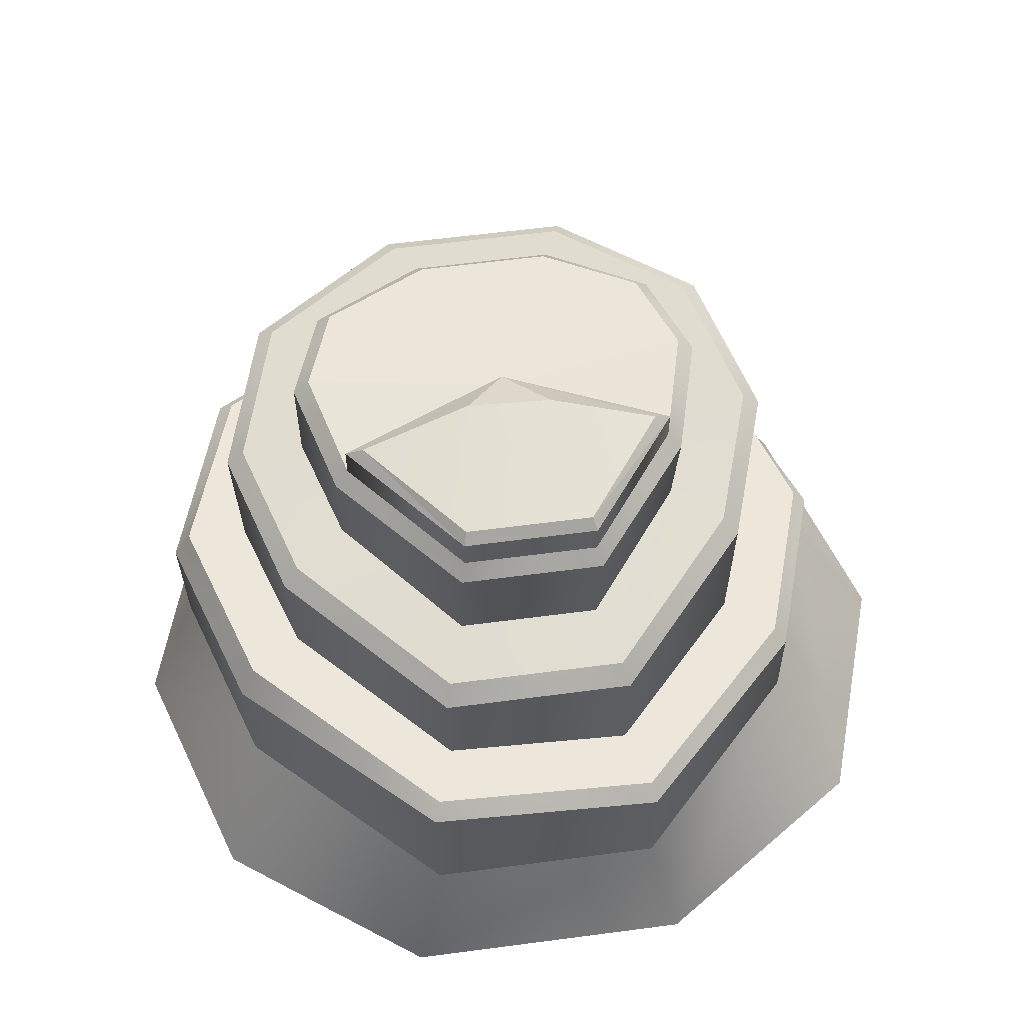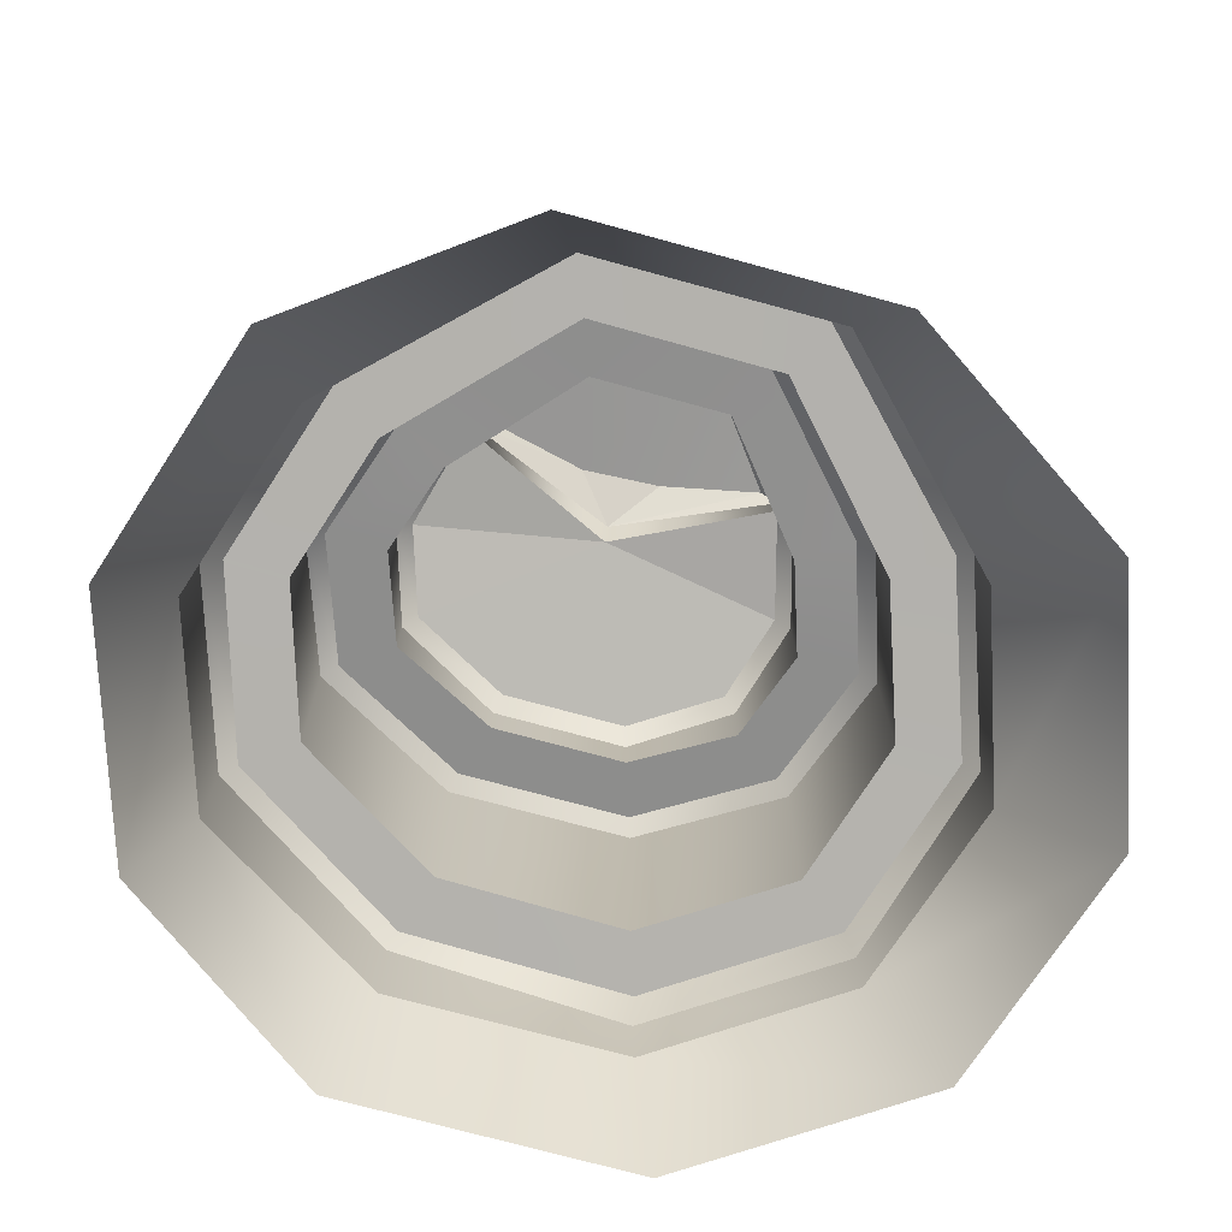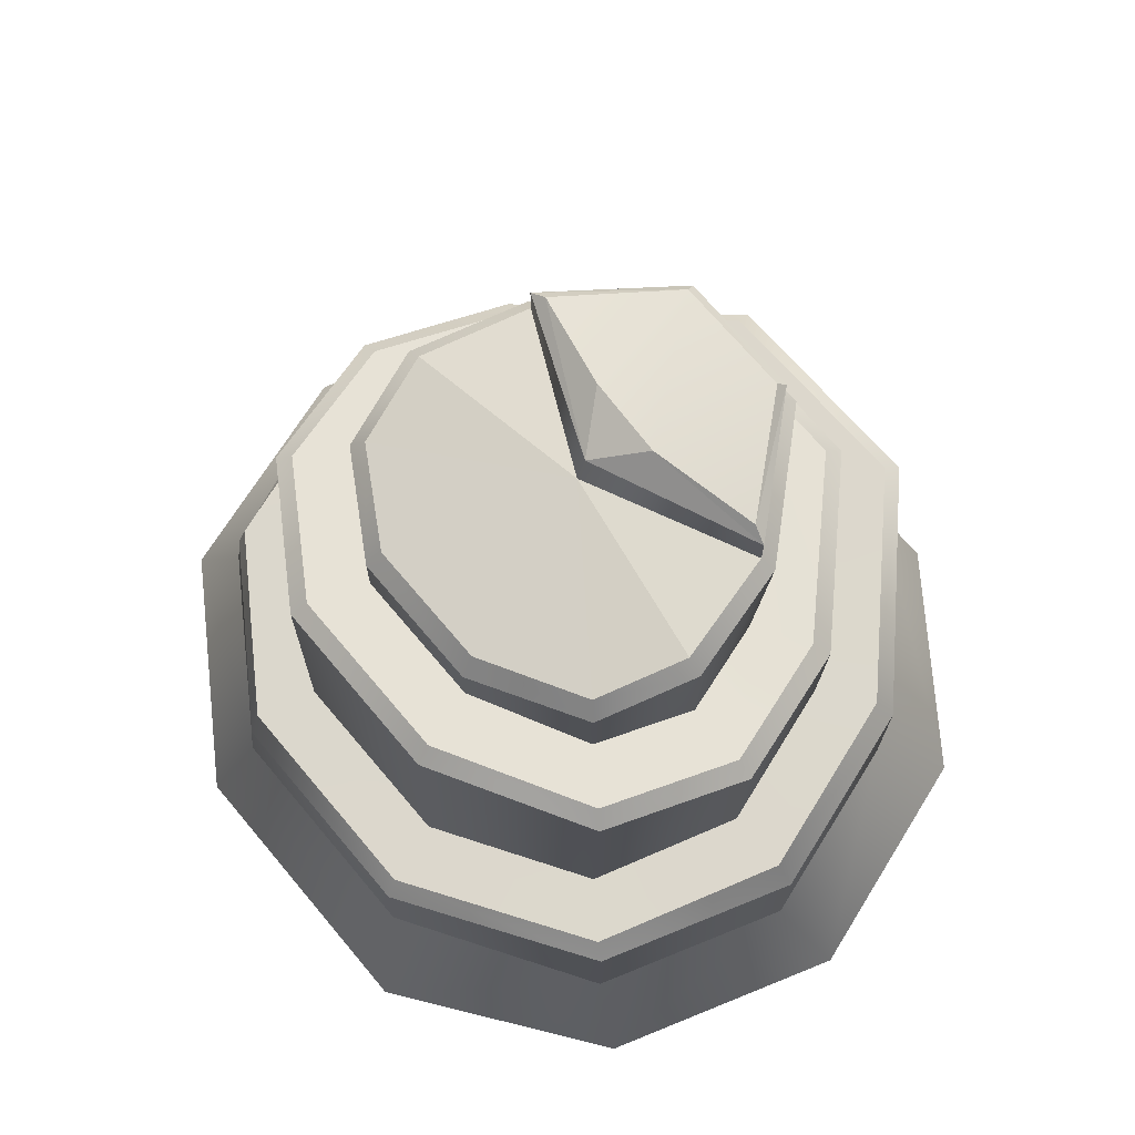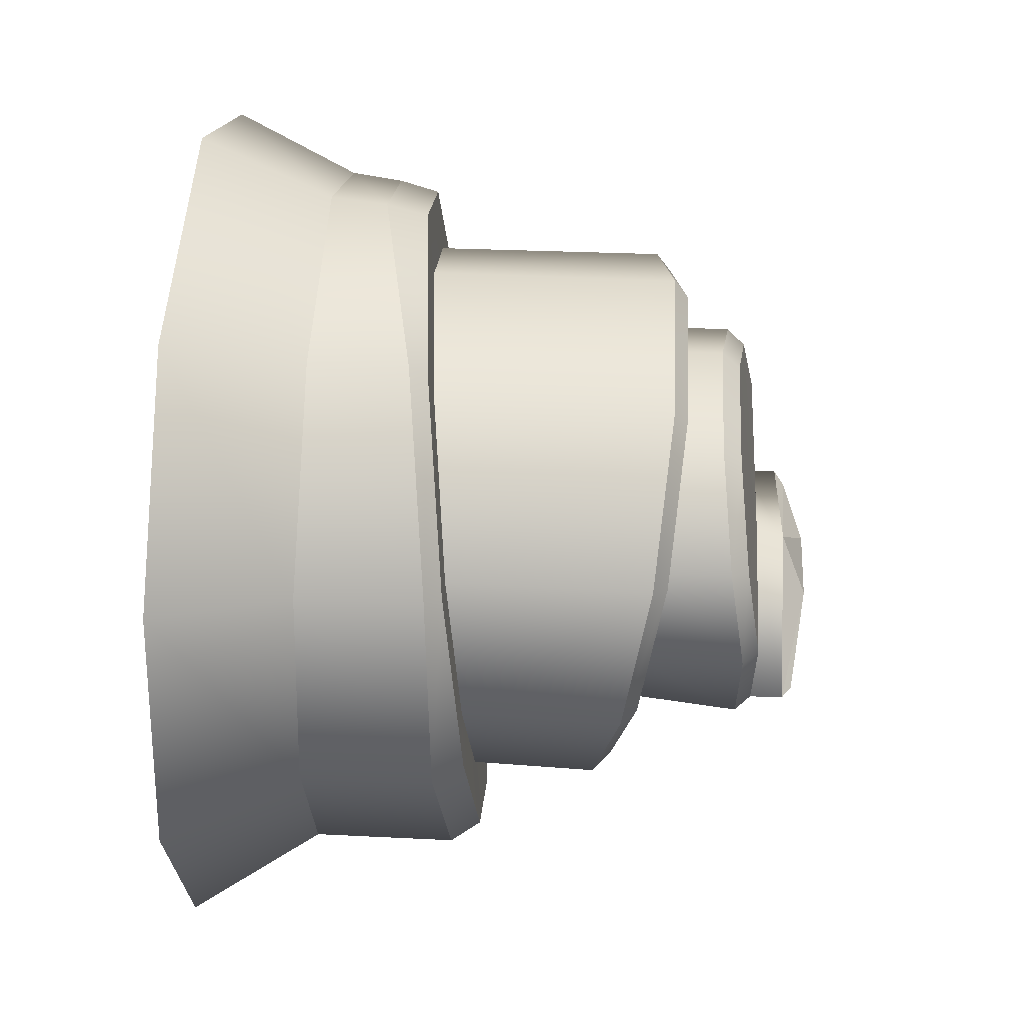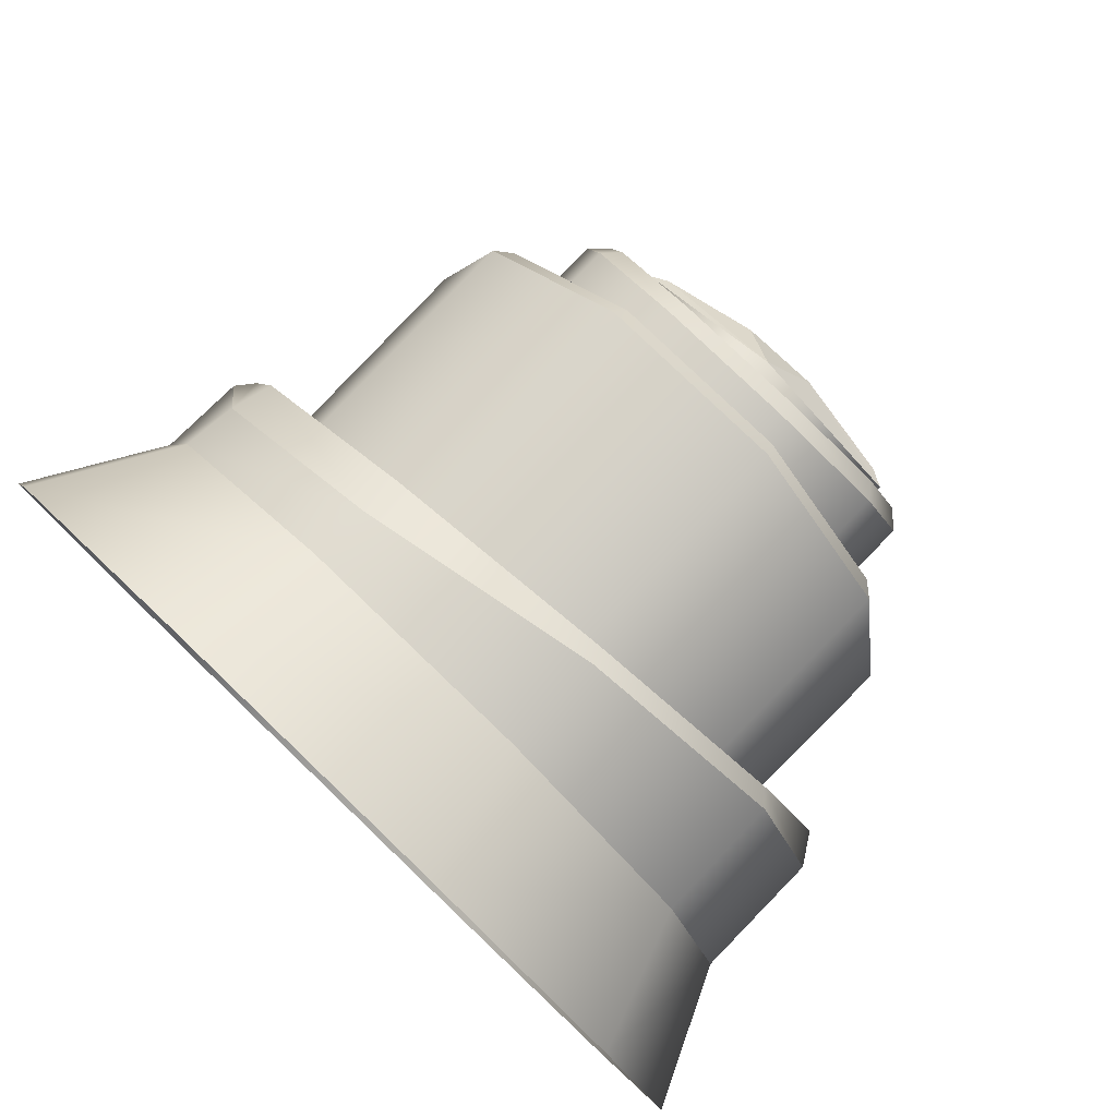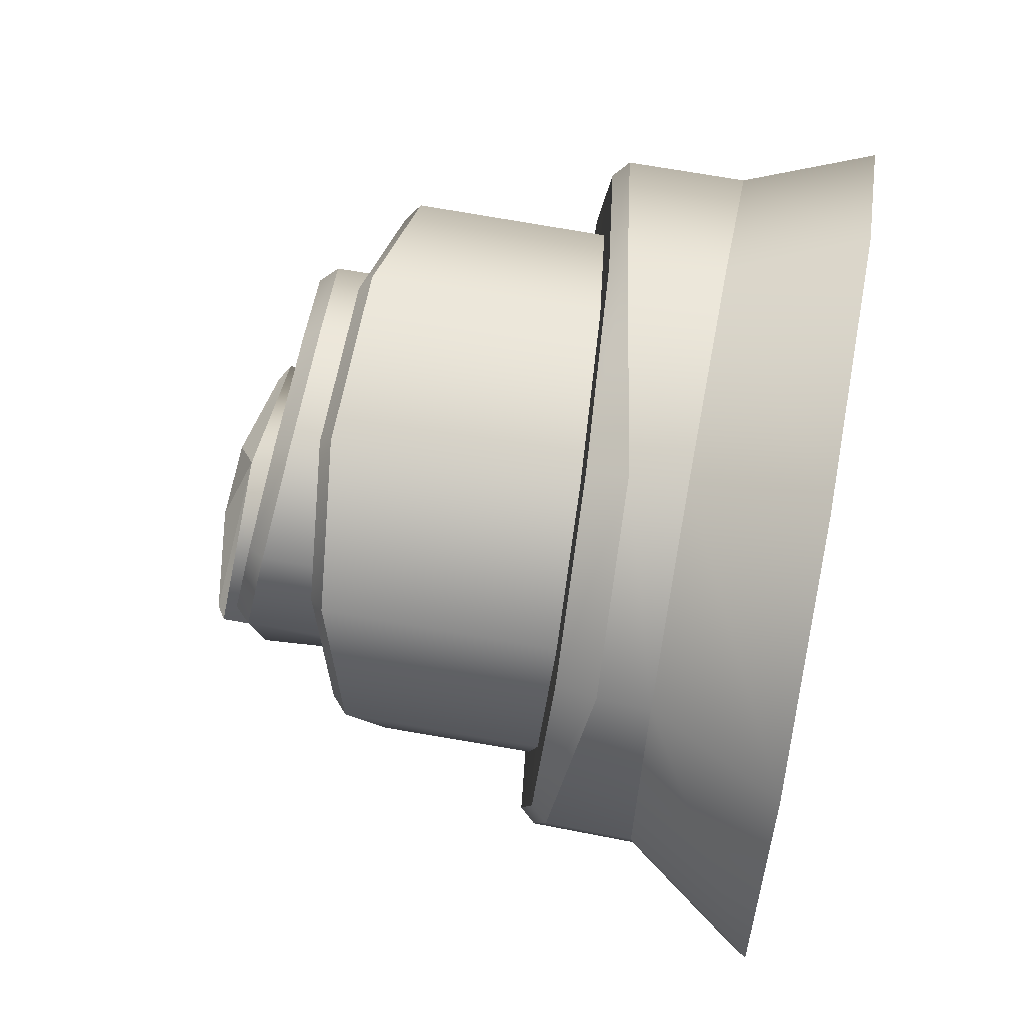
<metadata>
{"format":"obj","ext":"obj","renderer":"f3d","projection":"perspective","resolution":1024,"background":"white","views":[{"elev":60.0,"azim":172.3,"up":"+Y"},{"elev":-74.4,"azim":164.8,"up":"+Y"},{"elev":70.4,"azim":49.9,"up":"+Y"},{"elev":48.2,"azim":92.8,"up":"+Z"},{"elev":79.6,"azim":43.8,"up":"+Z"},{"elev":63.5,"azim":-79.3,"up":"+Z"}]}
</metadata>
<code>
v  59.32 0 -4.805
v  47.36 0 -41.59
v  40.45 20 -29.39
v  50 20 -0
v  16.08 0 -64.32
v  11.33 20 -57.33
v  -29.43 0 -64.32
v  -25.02 20 -57.33
v  -63.54 0 -41.59
v  -52.28 20 -29.39
v  -75.49 0 -4.805
v  -61.83 20 0
v  -63.54 0 31.98
v  -52.28 20 29.39
v  -29.43 0 54.71
v  -25.02 20 47.55
v  16.08 0 54.71
v  11.33 20 47.55
v  47.36 0 31.98
v  40.45 20 29.39
v  40.63 41.34 -29.31
v  50.15 39.61 0.0448
v  11.41 43.03 -57.17
v  -24.83 40.35 -57.41
v  -51.99 36.6 -29.72
v  -61.5 33.21 -0.515
v  -51.68 28 28.53
v  -24.52 28.58 46.81
v  11.41 34.74 47.35
v  40.43 38.5 29.45
v  23.35 88.28 -0.0359
v  18.89 88.33 -17.01
v  -6.28 88.99 -5.032
v  16.25 94.99 -17.67
v  2.599 94.99 -33.79
v  -0.263 97.25 -13.43
v  -16.24 94.99 -33.81
v  -12.76 97.25 -14.07
v  -28.22 94.99 -17.71
v  -30.72 88.33 -17.01
v  -35.18 88.28 -0.0359
v  -30.72 85.9 13.48
v  -16.79 84.43 21.84
v  3.098 84.43 21.84
v  18.89 85.9 13.48
v  47.28 44.12 0.4398
v  38.23 45.77 -27.46
v  30.47 44.6 -21.89
v  37.68 43.28 0.3666
v  10.44 45.21 -54.63
v  7.472 44.15 -45.53
v  -24.29 42.66 -54.85
v  -21.32 42.12 -45.71
v  -50.22 39.09 -28.05
v  -42.46 39.27 -22.35
v  -59.26 35.87 -0.2824
v  -49.67 36.7 -0.2093
v  -50.22 34.22 27.62
v  -42.46 35.39 22.04
v  -24.29 34.78 45
v  -21.32 35.83 35.91
v  10.44 37.33 45.23
v  7.472 37.87 36.08
v  38.23 40.9 28.21
v  30.47 40.71 22.51
v  30.99 63.39 -22.18
v  38.23 67.25 0.0354
v  7.721 61.02 -45.75
v  -21.42 61.01 -45.72
v  -42.76 63.39 -22.18
v  -50 67.25 -0.0165
v  -42.68 71.11 22.09
v  -21.36 73.5 35.74
v  7.661 73.51 35.77
v  30.88 71.12 22.15
v  35.44 69.7 0
v  28.68 66.08 -20.52
v  20.89 67.06 -14.94
v  25.82 69.7 0
v  6.834 63.84 -42.98
v  3.859 65.43 -33.96
v  -20.53 63.84 -42.98
v  -17.55 65.43 -33.96
v  -40.5 66.08 -20.52
v  -32.71 67.06 -14.94
v  -47.27 69.7 0
v  -37.64 69.7 0
v  -40.5 73.31 20.52
v  -32.71 72.33 14.94
v  -20.53 75.55 33.2
v  -17.55 73.96 24.18
v  6.834 75.55 33.2
v  3.859 73.96 24.18
v  28.68 73.31 20.52
v  20.89 72.33 14.94
v  20.89 85.9 -18.06
v  25.82 85.82 -0.0359
v  3.859 85.9 -37.23
v  -17.55 85.9 -37.23
v  -32.71 85.9 -18.06
v  -37.64 85.82 -0.0359
v  -32.71 83.18 14.94
v  -17.55 81.56 24.21
v  3.859 81.56 24.21
v  20.89 83.18 14.94
v  3.098 88.33 -35.28
v  -16.79 88.33 -35.28
v  18.89 93.42 -17.01
v  -6.28 93.42 -6.446
v  3.098 93.42 -35.28
v  -16.79 93.42 -35.28
v  -30.72 93.42 -17.01
o Cylinder001
g Cylinder001
f 1 2 3
f 3 4 1
f 2 5 6
f 6 3 2
f 5 7 8
f 8 6 5
f 7 9 10
f 10 8 7
f 9 11 12
f 12 10 9
f 11 13 14
f 14 12 11
f 13 15 16
f 16 14 13
f 15 17 18
f 18 16 15
f 17 19 20
f 20 18 17
f 19 1 4
f 4 20 19
f 4 3 21
f 21 22 4
f 3 6 23
f 23 21 3
f 6 8 24
f 24 23 6
f 8 10 25
f 25 24 8
f 10 12 26
f 26 25 10
f 12 14 27
f 27 26 12
f 14 16 28
f 28 27 14
f 16 18 29
f 29 28 16
f 18 20 30
f 30 29 18
f 20 4 22
f 22 30 20
f 31 32 33
f 34 35 36
f 37 38 36
f 36 35 37
f 37 39 38
f 40 41 33
f 41 42 33
f 42 43 33
f 43 44 33
f 44 45 33
f 45 31 33
f 46 47 48
f 48 49 46
f 47 50 51
f 51 48 47
f 50 52 53
f 53 51 50
f 52 54 55
f 55 53 52
f 54 56 57
f 57 55 54
f 56 58 59
f 59 57 56
f 58 60 61
f 61 59 58
f 60 62 63
f 63 61 60
f 62 64 65
f 65 63 62
f 64 46 49
f 49 65 64
f 48 66 67
f 67 49 48
f 48 51 68
f 68 66 48
f 51 53 69
f 69 68 51
f 53 55 70
f 70 69 53
f 55 57 71
f 71 70 55
f 59 72 71
f 71 57 59
f 61 73 72
f 72 59 61
f 63 74 73
f 73 61 63
f 65 75 74
f 74 63 65
f 49 67 75
f 75 65 49
f 46 22 21
f 21 47 46
f 47 21 23
f 23 50 47
f 50 23 24
f 24 52 50
f 52 24 25
f 25 54 52
f 54 25 26
f 26 56 54
f 56 26 27
f 27 58 56
f 58 27 28
f 28 60 58
f 60 28 29
f 29 62 60
f 62 29 30
f 30 64 62
f 64 30 22
f 22 46 64
f 76 77 78
f 78 79 76
f 77 80 81
f 81 78 77
f 80 82 83
f 83 81 80
f 82 84 85
f 85 83 82
f 84 86 87
f 87 85 84
f 86 88 89
f 89 87 86
f 88 90 91
f 91 89 88
f 90 92 93
f 93 91 90
f 92 94 95
f 95 93 92
f 94 76 79
f 79 95 94
f 79 78 96
f 96 97 79
f 78 81 98
f 98 96 78
f 81 83 99
f 99 98 81
f 83 85 100
f 100 99 83
f 85 87 101
f 101 100 85
f 87 89 102
f 102 101 87
f 89 91 103
f 103 102 89
f 91 93 104
f 104 103 91
f 93 95 105
f 105 104 93
f 95 79 97
f 97 105 95
f 31 97 96
f 96 32 31
f 32 96 98
f 98 106 32
f 106 98 99
f 99 107 106
f 107 99 100
f 100 40 107
f 40 100 101
f 101 41 40
f 41 101 102
f 102 42 41
f 42 102 103
f 103 43 42
f 43 103 104
f 104 44 43
f 44 104 105
f 105 45 44
f 45 105 97
f 97 31 45
f 76 67 66
f 66 77 76
f 77 66 68
f 68 80 77
f 80 68 69
f 69 82 80
f 82 69 70
f 70 84 82
f 84 70 71
f 71 86 84
f 86 71 72
f 72 88 86
f 88 72 73
f 73 90 88
f 90 73 74
f 74 92 90
f 92 74 75
f 75 94 92
f 94 75 67
f 67 76 94
f 33 32 108
f 108 109 33
f 32 106 110
f 110 108 32
f 106 107 111
f 111 110 106
f 107 40 112
f 112 111 107
f 40 33 109
f 109 112 40
f 109 36 38
f 36 109 108
f 108 34 36
f 34 108 110
f 110 35 34
f 35 110 111
f 111 37 35
f 37 111 112
f 112 39 37
f 39 112 109
f 109 38 39

</code>
